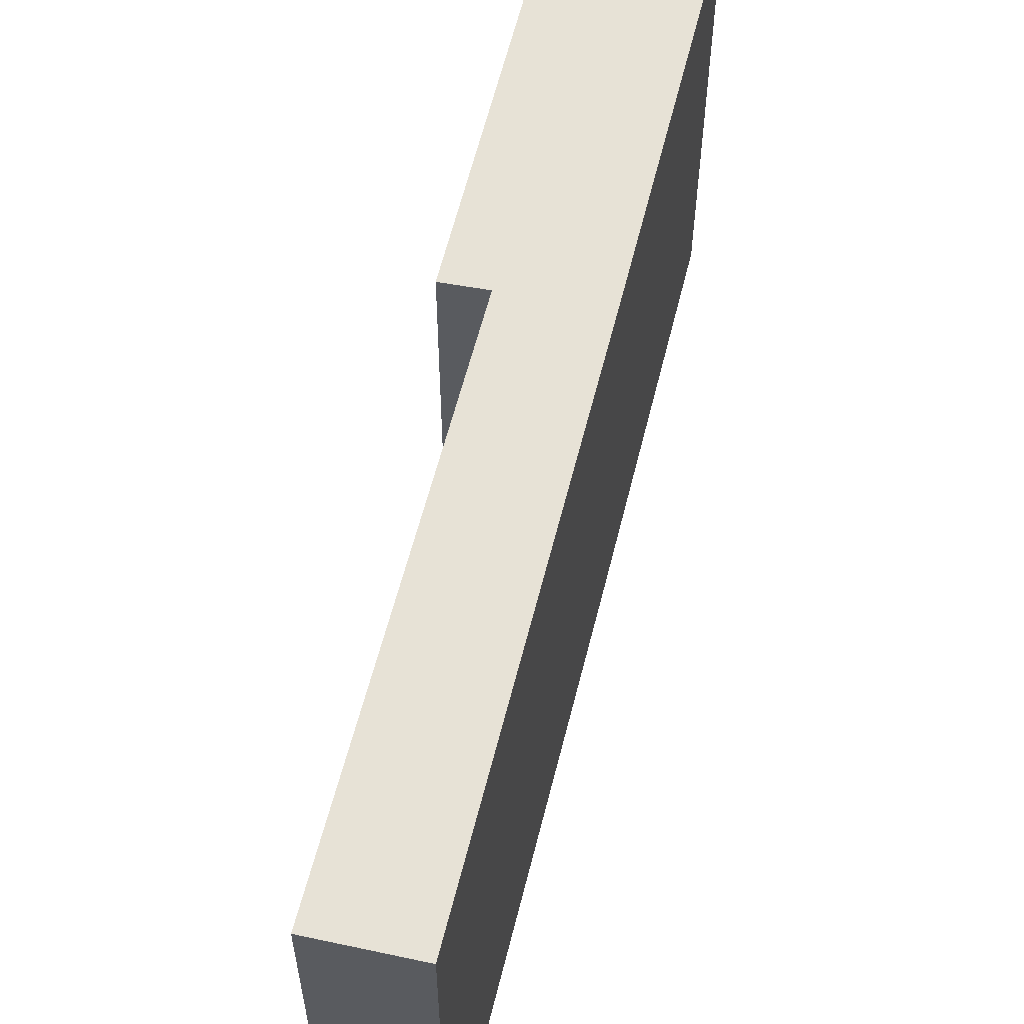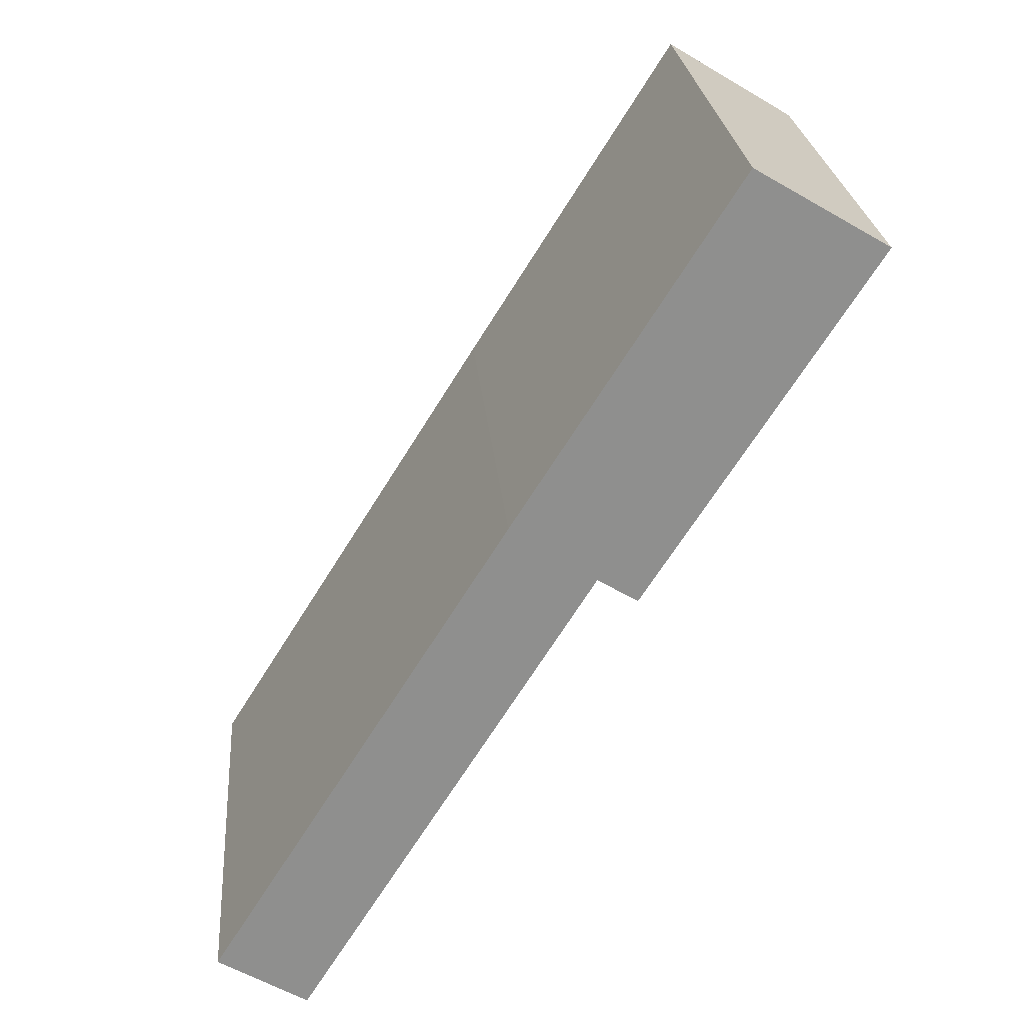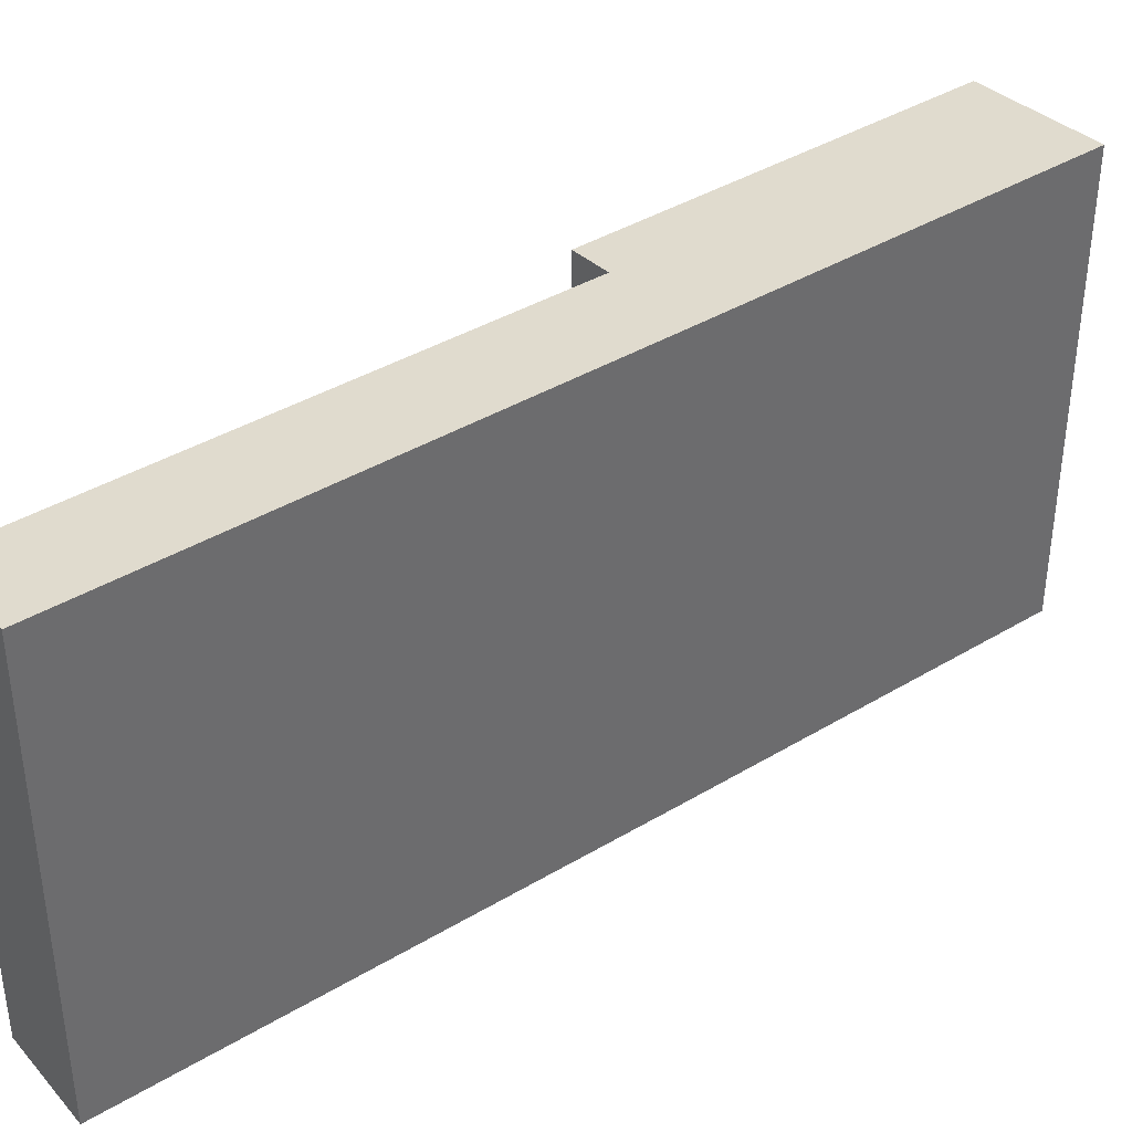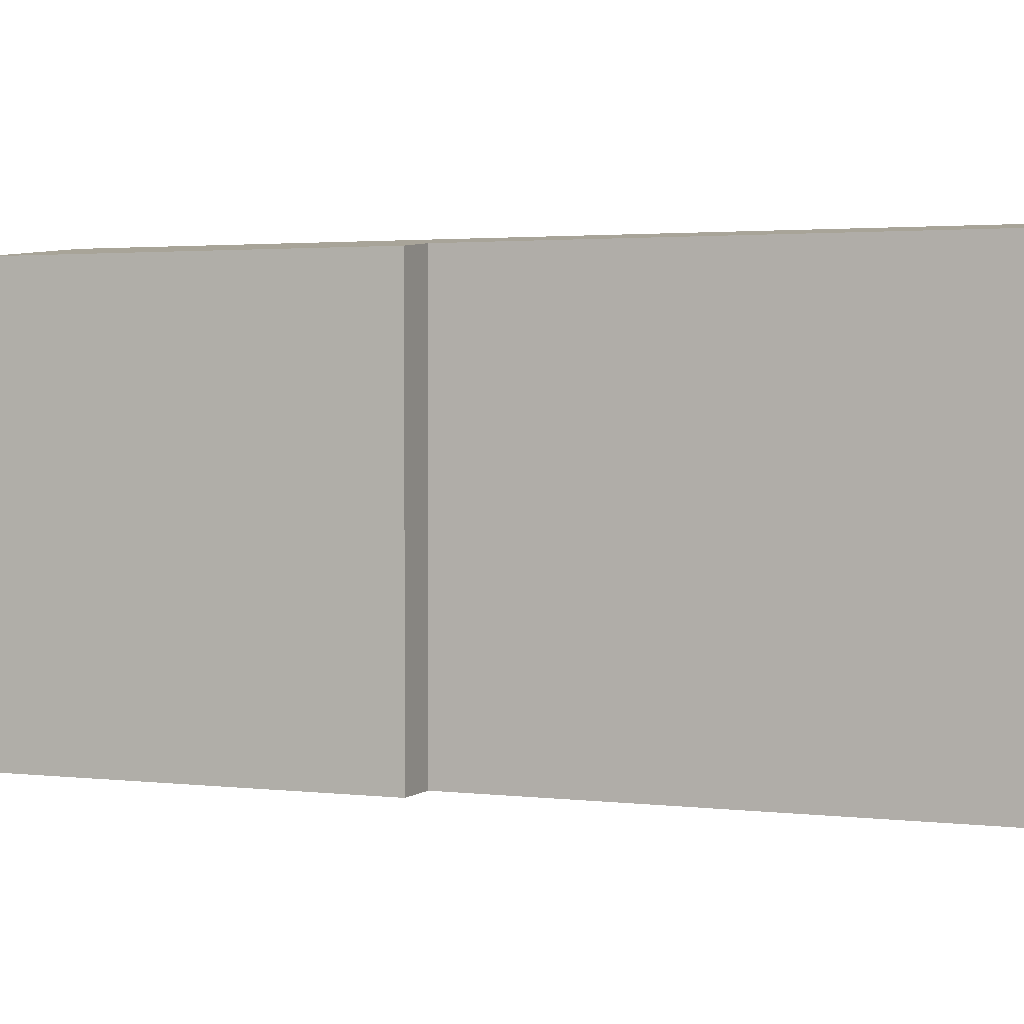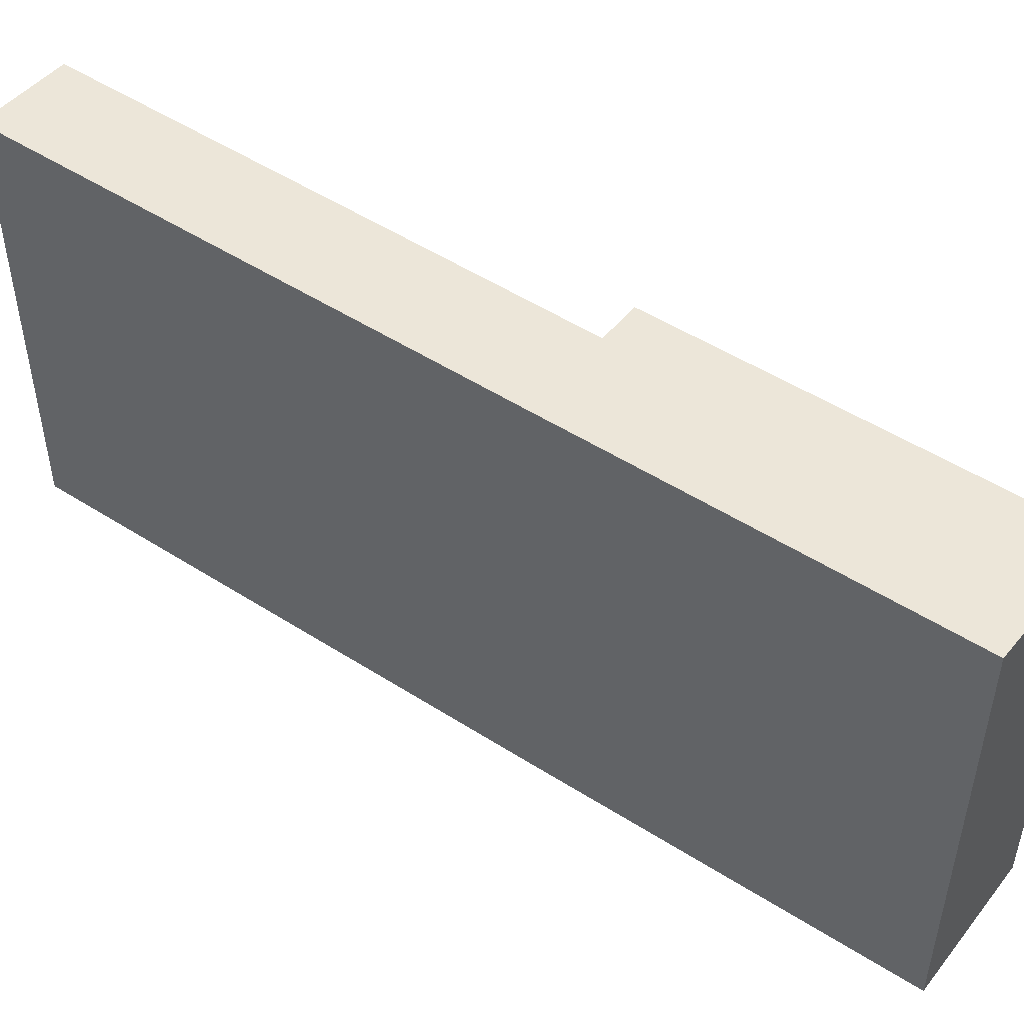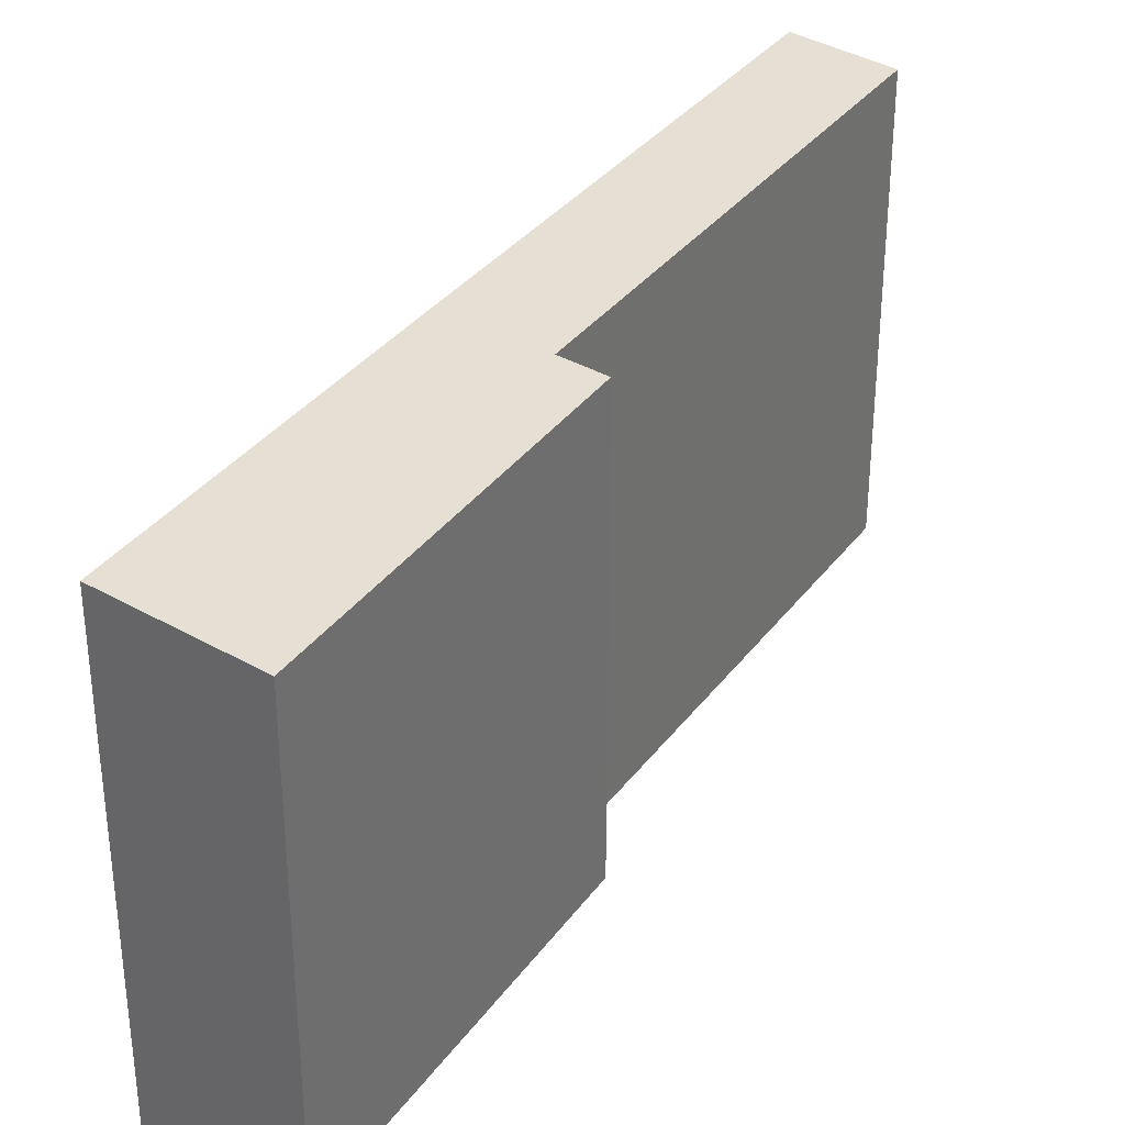
<metadata>
{"format":"obj","ext":"obj","renderer":"f3d","projection":"perspective","resolution":1024,"background":"white","views":[{"elev":59.6,"azim":-134.0,"up":"+Y"},{"elev":25.1,"azim":-4.9,"up":"+Z"},{"elev":39.4,"azim":-94.8,"up":"+Y"},{"elev":2.3,"azim":145.1,"up":"+Y"},{"elev":50.8,"azim":-23.0,"up":"+Y"},{"elev":34.3,"azim":63.0,"up":"+Y"}]}
</metadata>
<code>
v  0 5.314 3.254e-16
v  4.274 5.204 4.688
v  0.989 5.202 -0.607
v  3.326 5.315 5.33
v  7.182 5.151 8.297
v  4.714 5.154 4.416
v  5.732 5.314 9.155
v  4.714 -2.704e-16 4.416
v  7.182 -5.08e-16 8.297
v  4.274 -2.871e-16 4.688
v  0.989 3.717e-17 -0.607
v  0 0 0
v  3.326 -3.264e-16 5.33
v  5.732 -5.606e-16 9.155
g defaultobject
f 1 2 3
f 2 1 4
f 2 5 6
f 5 2 4
f 5 4 7
f 5 8 6
f 8 5 9
f 10 3 2
f 3 10 11
f 6 10 2
f 10 6 8
f 3 12 1
f 12 3 11
f 12 4 1
f 4 12 13
f 4 13 7
f 7 13 14
f 14 5 7
f 5 14 9
f 11 13 12
f 13 11 10
f 13 10 14
f 14 10 8
f 14 8 9

</code>
